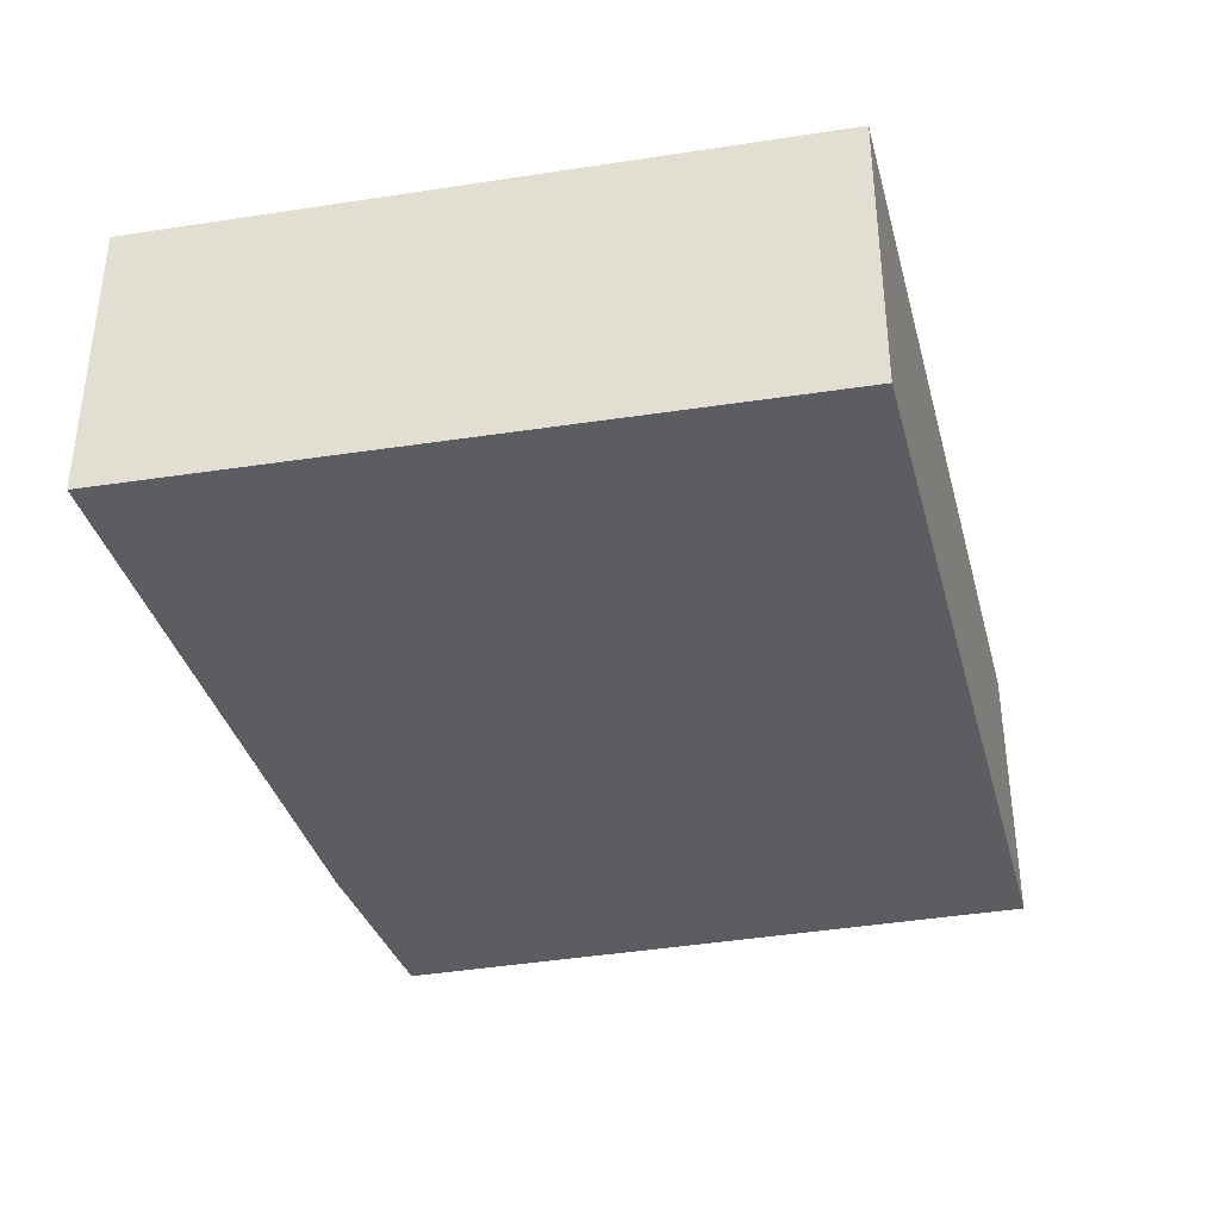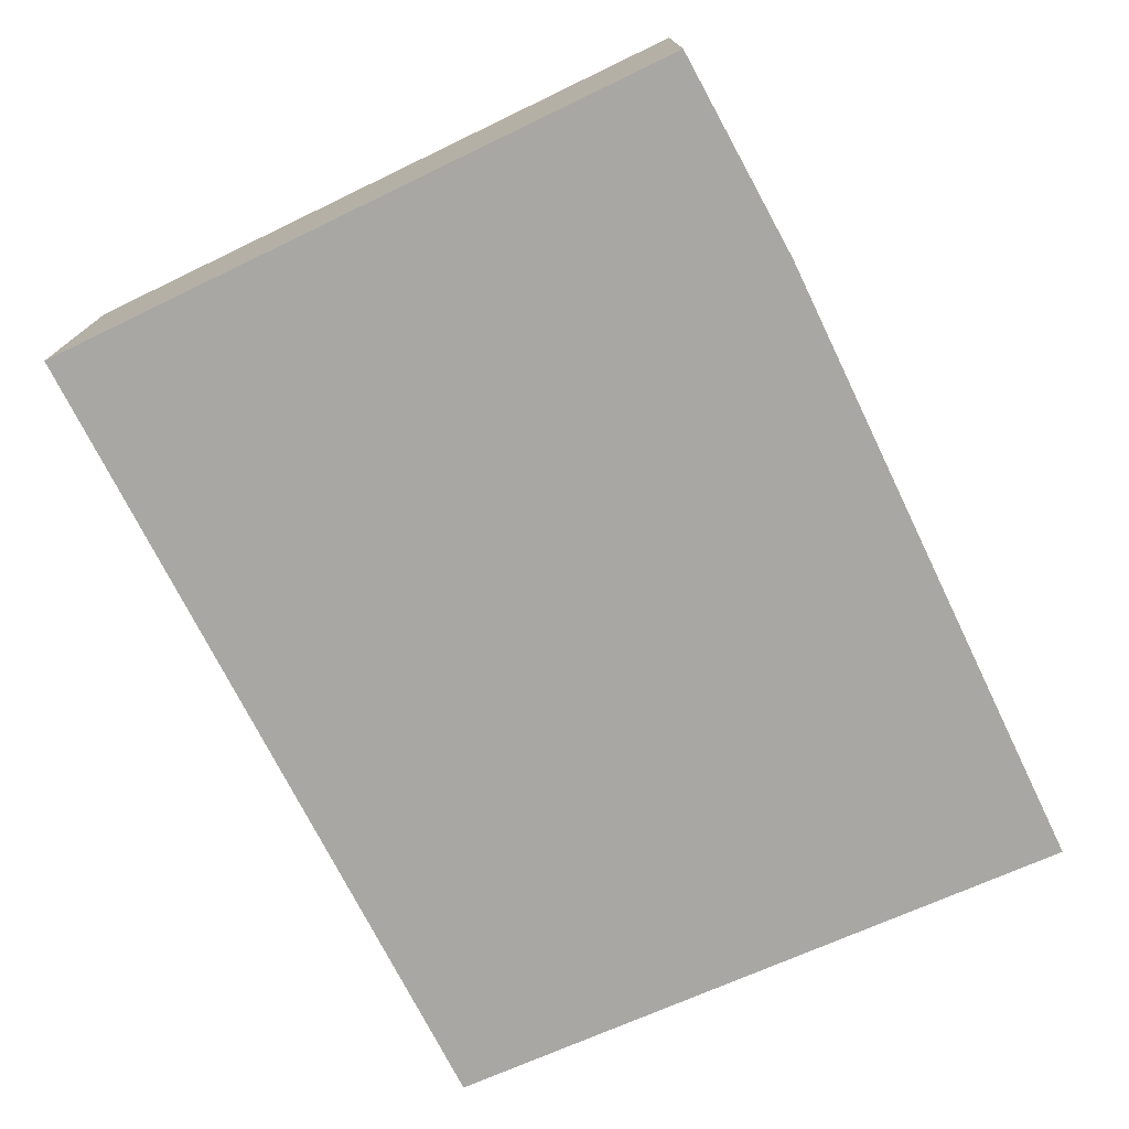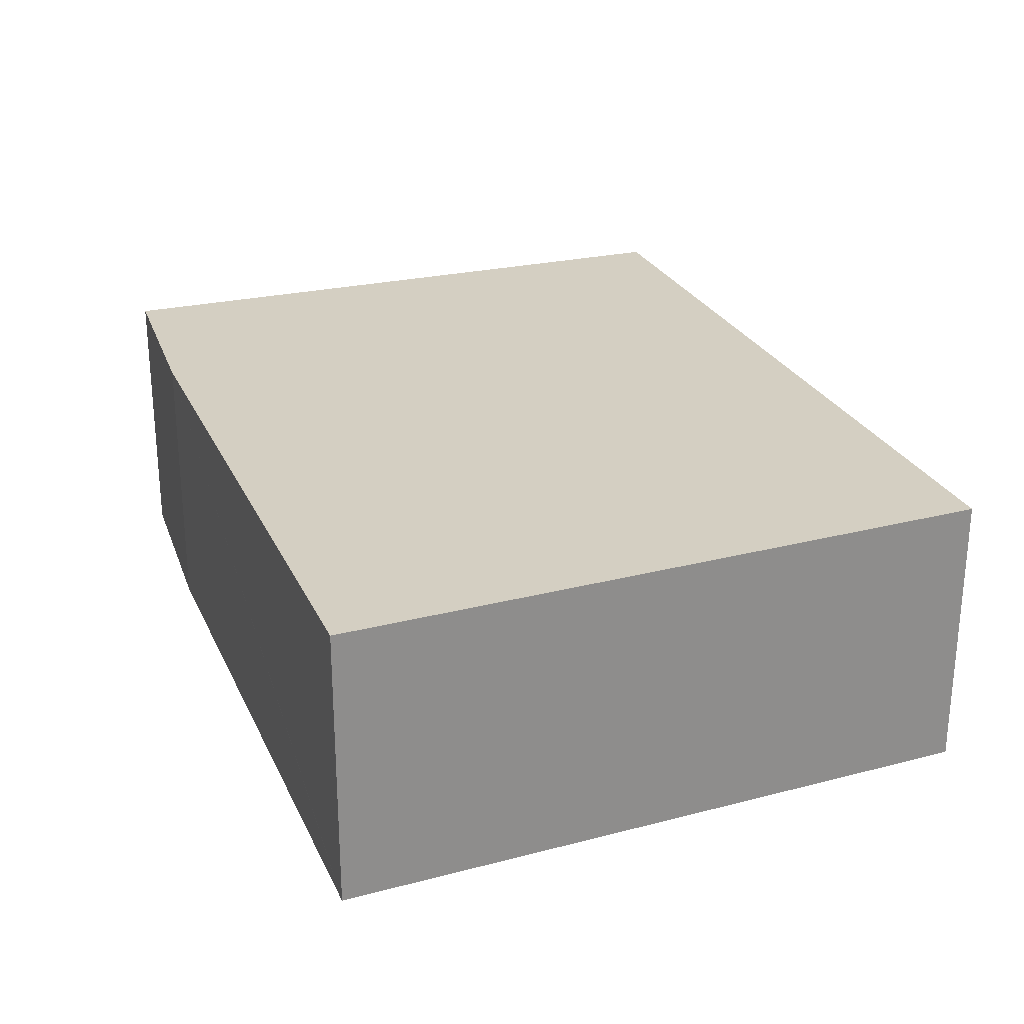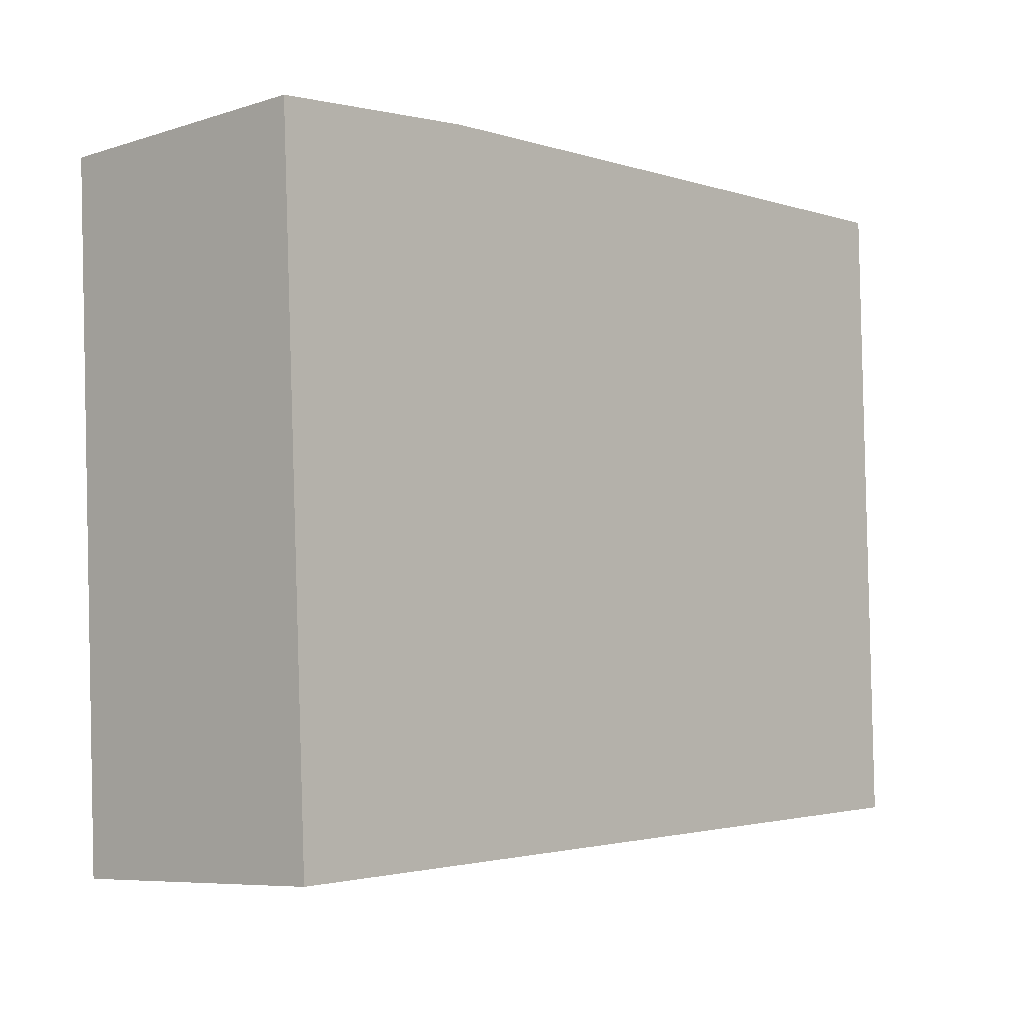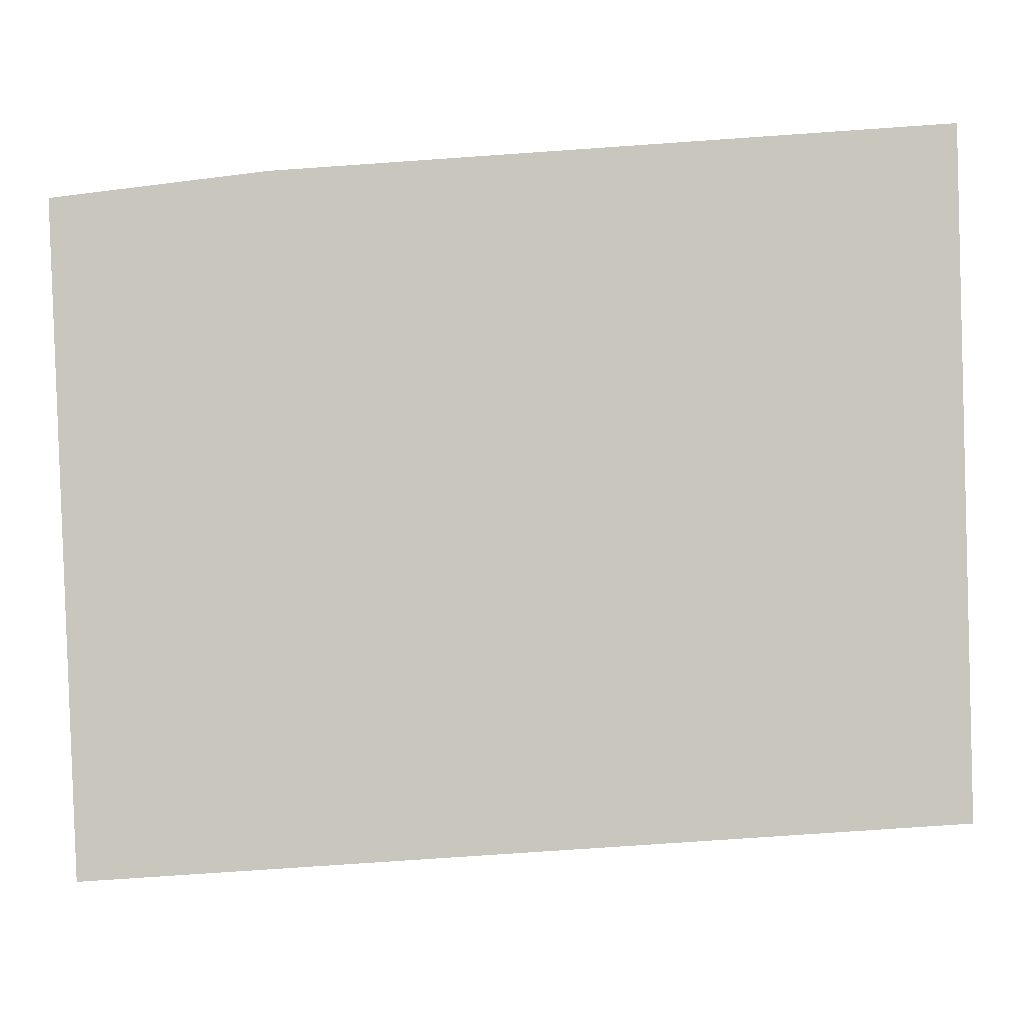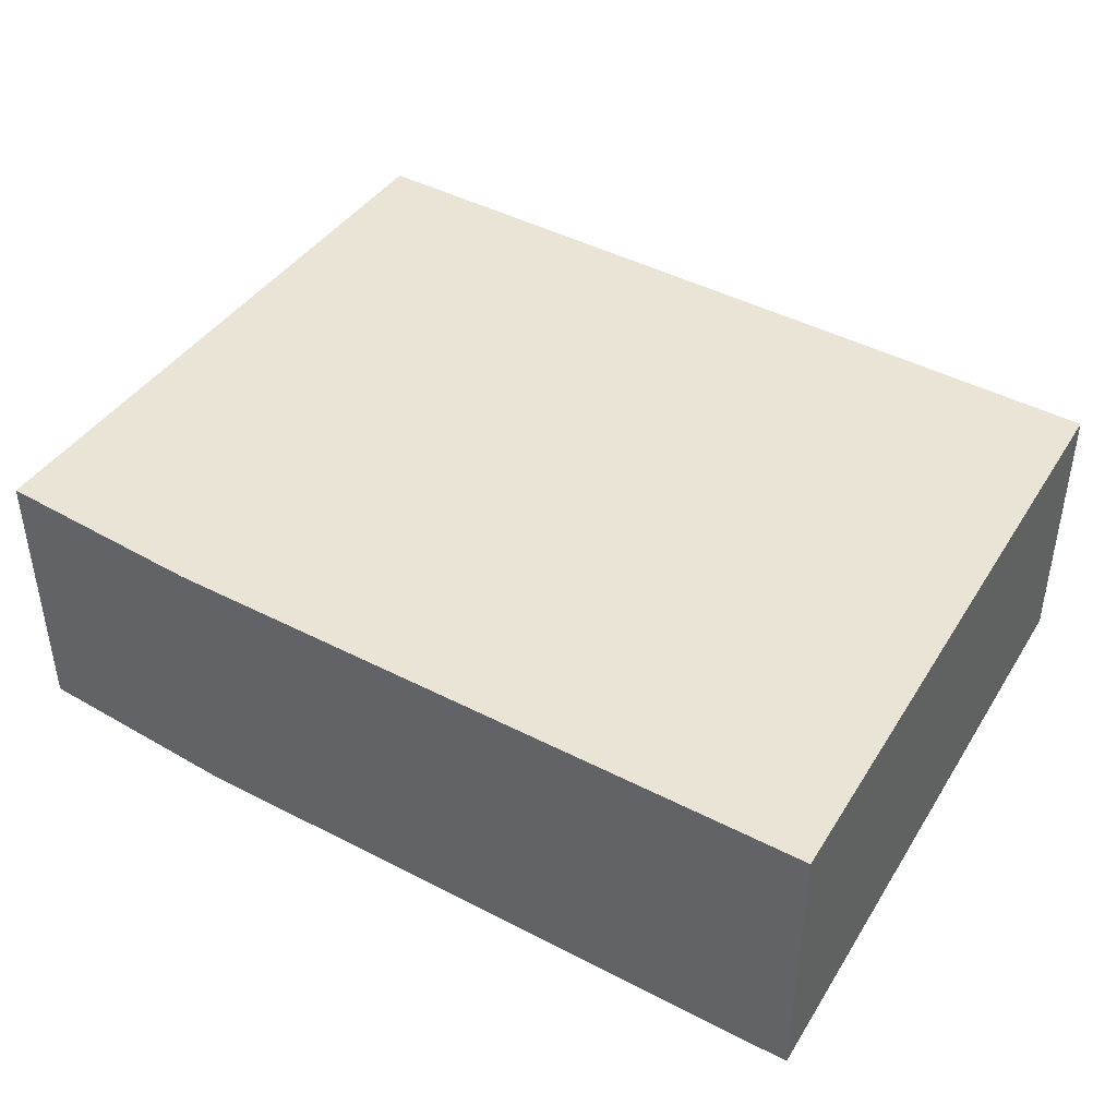
<metadata>
{"format":"obj","ext":"obj","renderer":"f3d","projection":"perspective","resolution":1024,"background":"white","views":[{"elev":-35.6,"azim":100.5,"up":"+Y"},{"elev":-74.5,"azim":-67.3,"up":"+Y"},{"elev":25.5,"azim":66.4,"up":"+Y"},{"elev":-7.3,"azim":-47.9,"up":"+Z"},{"elev":-2.5,"azim":4.5,"up":"+Z"},{"elev":42.6,"azim":28.6,"up":"+Y"}]}
</metadata>
<code>
v  0.32 2.651 -6.283
v  8.313 2.651 -0.138
v  8.392 2.651 -5.693
v  8.303 2.651 0.556
v  8.278 2.651 0.555
v  2.054 2.651 0.221
v  0 2.651 1.623e-16
v  8.303 -3.405e-17 0.556
v  8.278 -3.398e-17 0.555
v  2.054 -1.353e-17 0.221
v  0 0 0
v  8.392 3.486e-16 -5.693
v  8.313 8.45e-18 -0.138
v  0.32 3.847e-16 -6.283
g defaultobject
f 1 2 3
f 2 1 4
f 4 1 5
f 5 1 6
f 6 1 7
f 5 8 4
f 8 5 6
f 8 6 9
f 9 6 10
f 11 6 7
f 6 11 10
f 8 2 4
f 2 8 3
f 3 8 12
f 12 8 13
f 12 1 3
f 1 12 14
f 14 7 1
f 7 14 11
f 9 13 8
f 13 9 10
f 13 10 12
f 12 10 14
f 14 10 11

</code>
